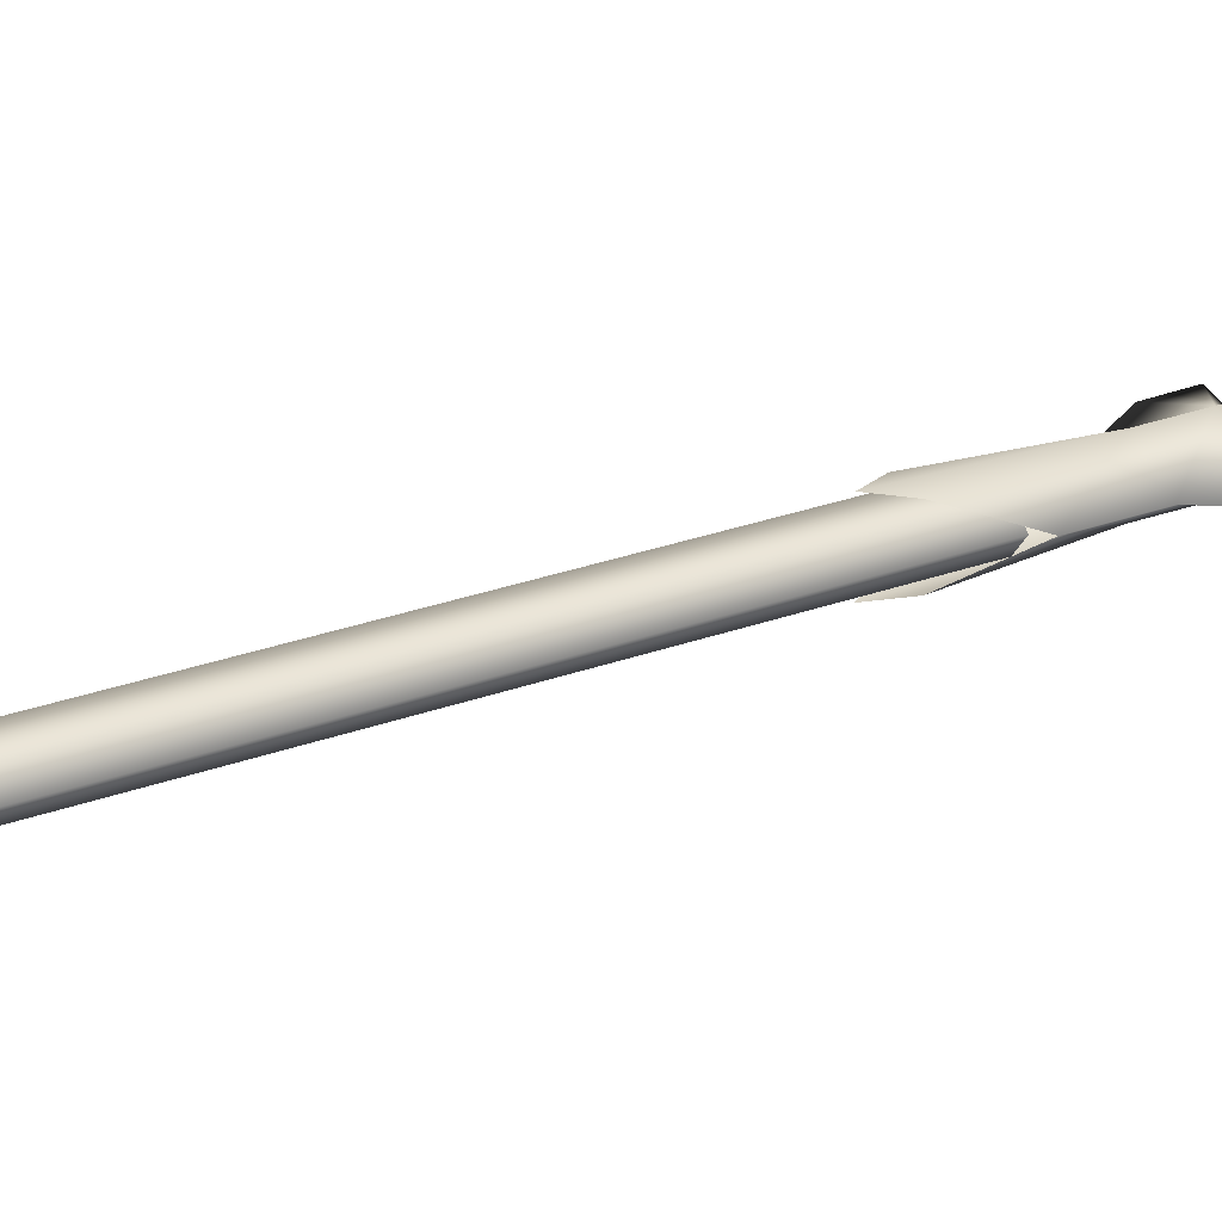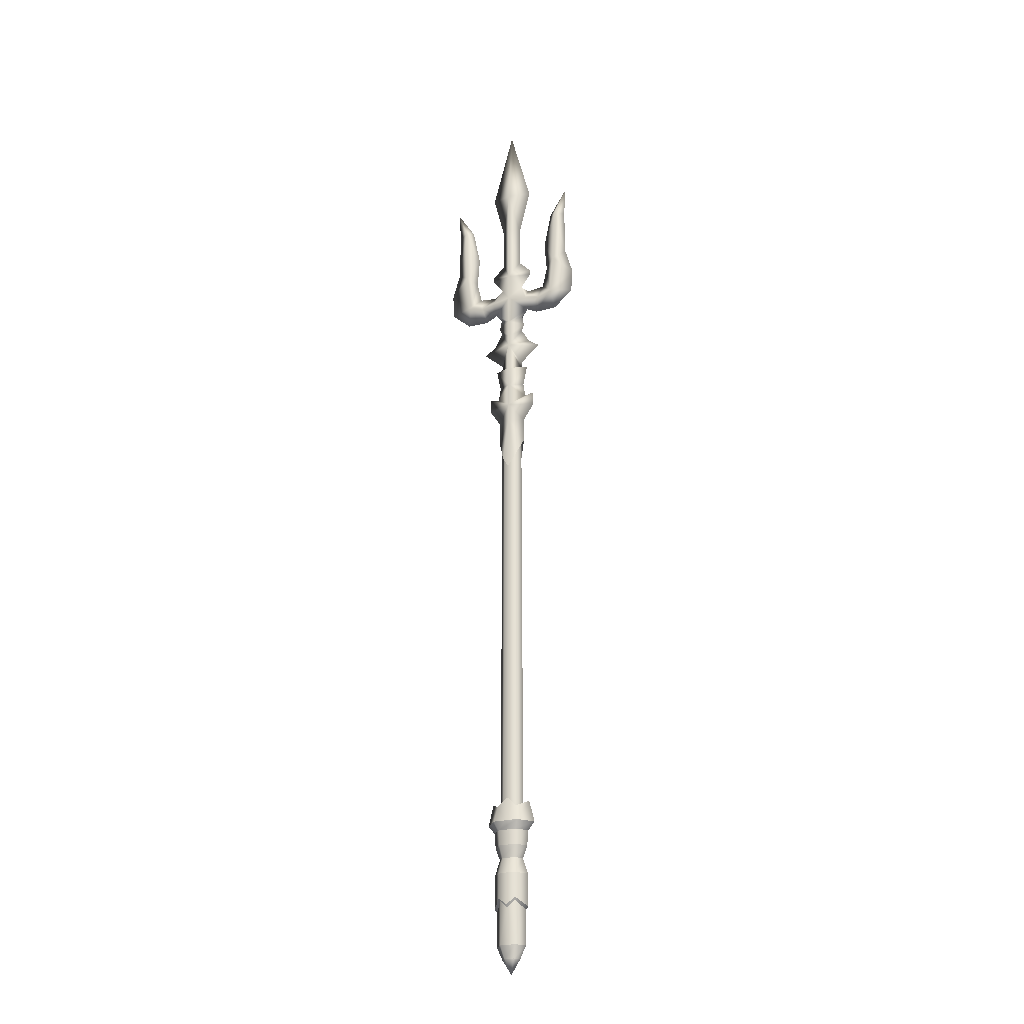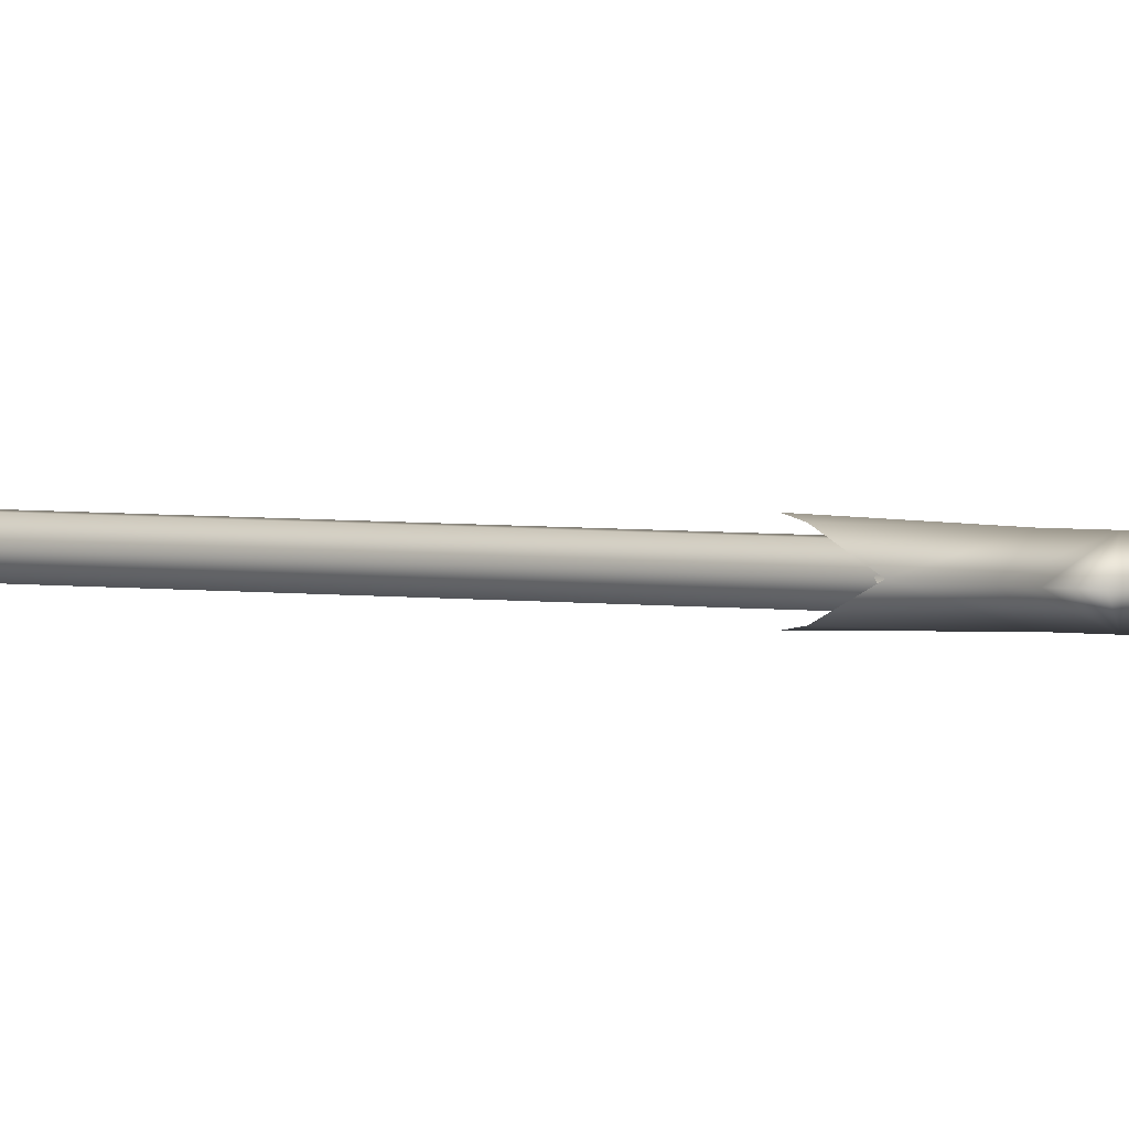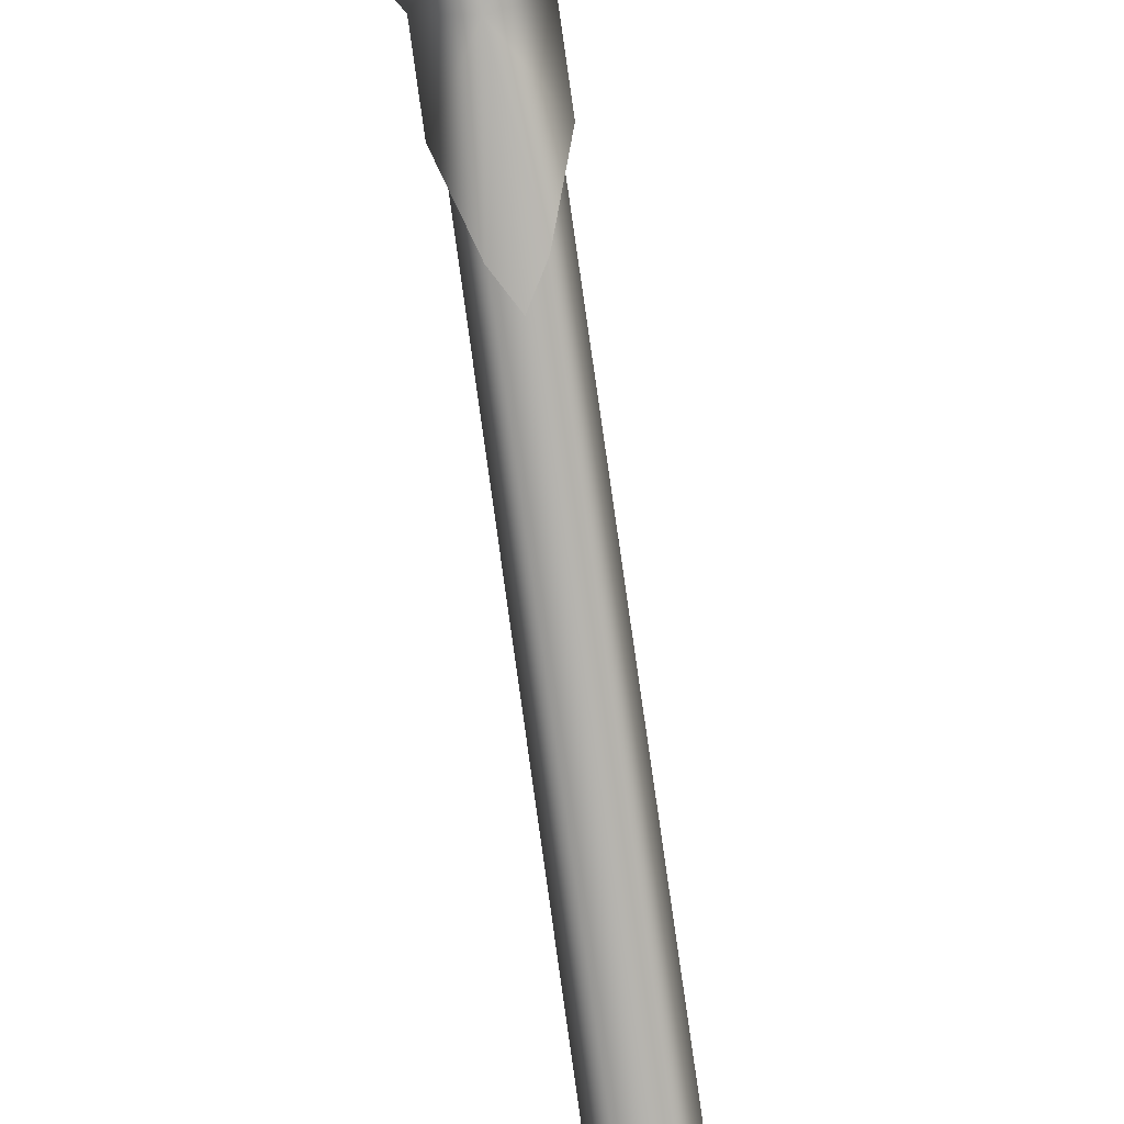
<metadata>
{"format":"obj","ext":"obj","renderer":"f3d","projection":"perspective","resolution":1024,"background":"white","views":[{"elev":26.8,"azim":59.9,"up":"+Z"},{"elev":-25.1,"azim":-156.5,"up":"+Y"},{"elev":2.5,"azim":126.4,"up":"+Z"},{"elev":-78.7,"azim":-172.0,"up":"+Z"}]}
</metadata>
<code>
v -0.05495 -0.6223 -4.472e-08
v -0.03478 -0.6852 0.04404
v -0.02656 -0.6405 0.03415
v -0.0714 -0.6852 -4.472e-08
v 0.002135 -0.6852 0.04404
v 0.001109 -0.6135 0.03415
v 0.03024 -0.6405 0.03415
v 0.03847 -0.6852 0.04404
v 0.07509 -0.6852 -4.472e-08
v 0.05864 -0.6223 -4.47e-08
v -0.03478 -0.6852 -0.04404
v -0.02656 -0.6405 -0.03415
v 0.002135 -0.6852 -0.04404
v 0.001109 -0.6135 -0.03415
v 0.03024 -0.6405 -0.03415
v 0.03847 -0.6852 -0.04404
v -0.0714 -0.6852 -4.472e-08
v -0.02486 -0.7094 0.03212
v -0.03478 -0.6852 0.04404
v -0.05157 -0.7094 -4.472e-08
v 0.02855 -0.7094 0.03212
v 0.002135 -0.6852 0.04404
v 0.03847 -0.6852 0.04404
v 0.05526 -0.7094 -4.472e-08
v 0.07509 -0.6852 -4.472e-08
v -0.02486 -0.7094 -0.03212
v -0.03478 -0.6852 -0.04404
v 0.02855 -0.7094 -0.03212
v 0.002135 -0.6852 -0.04404
v 0.03847 -0.6852 -0.04404
v -0.05157 -0.7094 -4.472e-08
v -0.02317 -0.7534 0.03008
v -0.02486 -0.7094 0.03212
v -0.04818 -0.7534 -4.472e-08
v 0.02686 -0.7534 0.03008
v 0.02855 -0.7094 0.03212
v 0.05187 -0.7534 -4.47e-08
v 0.05526 -0.7094 -4.472e-08
v -0.02317 -0.7534 -0.03008
v -0.02486 -0.7094 -0.03212
v 0.02686 -0.7534 -0.03008
v 0.02855 -0.7094 -0.03212
v -0.04818 -0.7534 -4.472e-08
v -0.0164 -0.7897 0.02194
v -0.02317 -0.7534 0.03008
v -0.03464 -0.7897 -4.472e-08
v 0.02009 -0.7897 0.02194
v 0.02686 -0.7534 0.03008
v 0.03833 -0.7897 -4.472e-08
v 0.05187 -0.7534 -4.47e-08
v -0.0164 -0.7897 -0.02194
v -0.02317 -0.7534 -0.03008
v 0.02009 -0.7897 -0.02194
v 0.02686 -0.7534 -0.03008
v -0.03464 -0.7897 -4.472e-08
v -0.02438 -0.8361 0.03153
v -0.0164 -0.7897 0.02194
v -0.0506 -0.8361 -4.472e-08
v -0.02438 -0.8361 -0.03153
v -0.0164 -0.7897 -0.02194
v 0.001845 -0.8361 -0.03727
v 0.001845 -0.8361 0.03727
v 0.02009 -0.7897 0.02194
v 0.02009 -0.7897 -0.02194
v 0.02807 -0.8361 0.03153
v 0.05429 -0.8361 -4.472e-08
v 0.03833 -0.7897 -4.472e-08
v 0.02807 -0.8361 -0.03153
v -0.0506 -0.8361 -4.472e-08
v -0.02438 -0.9071 0.03153
v -0.02438 -0.8361 0.03153
v -0.0506 -0.9311 -4.278e-08
v 0.001845 -0.8361 0.03727
v -0.02438 -0.9071 -0.03153
v -0.02438 -0.8361 -0.03153
v 0.001845 -0.927 -0.03727
v 0.001845 -0.8361 -0.03727
v 0.02807 -0.8361 -0.03153
v 0.02807 -0.9071 -0.03153
v 0.05429 -0.9311 -4.276e-08
v 0.05429 -0.8361 -4.472e-08
v 0.02807 -0.8361 0.03153
v 0.02807 -0.9071 0.03153
v 0.001845 -0.927 0.03727
v -0.0506 -0.9311 -4.278e-08
v -0.02059 -0.9143 0.02698
v -0.02438 -0.9071 0.03153
v -0.04303 -0.9383 -4.278e-08
v 0.001845 -0.927 0.03727
v 0.001845 -0.9342 0.03189
v -0.02059 -0.9143 -0.02698
v -0.02438 -0.9071 -0.03153
v 0.001845 -0.927 -0.03727
v 0.001845 -0.9342 -0.03189
v 0.02428 -0.9143 0.02698
v 0.02807 -0.9071 0.03153
v 0.04672 -0.9383 -4.278e-08
v 0.05429 -0.9311 -4.276e-08
v 0.02807 -0.9071 -0.03153
v 0.02428 -0.9143 -0.02698
v -0.04303 -0.9383 -4.278e-08
v -0.02059 -1.04 0.02698
v -0.02059 -0.9143 0.02698
v -0.04303 -1.04 -4.47e-08
v 0.001845 -0.9342 0.03189
v -0.02059 -1.04 -0.02698
v -0.02059 -0.9143 -0.02698
v 0.001845 -0.9342 -0.03189
v 0.02428 -1.04 0.02698
v 0.02428 -0.9143 0.02698
v 0.04672 -1.04 -4.472e-08
v 0.04672 -0.9383 -4.278e-08
v 0.02428 -0.9143 -0.02698
v 0.02428 -1.04 -0.02698
v -0.04303 -1.04 -4.47e-08
v -0.01191 -1.077 0.01654
v -0.02059 -1.04 0.02698
v -0.02566 -1.077 -4.25e-08
v 0.0156 -1.077 0.01654
v 0.02428 -1.04 0.02698
v 0.02935 -1.077 -4.25e-08
v 0.04672 -1.04 -4.472e-08
v -0.01191 -1.077 -0.01654
v -0.02059 -1.04 -0.02698
v 0.0156 -1.077 -0.01654
v 0.02428 -1.04 -0.02698
v -0.02566 -1.077 -4.25e-08
v 0.001845 -1.119 -4.472e-08
v -0.01191 -1.077 0.01654
v 0.0156 -1.077 0.01654
v 0.02935 -1.077 -4.25e-08
v -0.01191 -1.077 -0.01654
v 0.0156 -1.077 -0.01654
v -0.05495 -0.6223 -4.472e-08
v -0.02656 -0.6405 0.03415
v 0.001661 -0.6577 -4.045e-08
v -0.02656 -0.6405 -0.03415
v -0.02656 -0.6405 0.03415
v 0.001109 -0.6135 0.03415
v 0.001661 -0.6577 -4.045e-08
v 0.03024 -0.6405 0.03415
v 0.05864 -0.6223 -4.47e-08
v 0.001661 -0.6577 -4.045e-08
v 0.03024 -0.6405 -0.03415
v 0.001109 -0.6135 0.03415
v 0.03024 -0.6405 0.03415
v 0.001661 -0.6577 -4.045e-08
v 0.001109 -0.6135 -0.03415
v -0.02656 -0.6405 -0.03415
v 0.001661 -0.6577 -4.045e-08
v 0.03024 -0.6405 -0.03415
v 0.001109 -0.6135 -0.03415
v 0.001661 -0.6577 -4.045e-08
v 0.01834 -0.6665 0.02165
v 0.0334 0.5545 4.281e-08
v 0.01687 0.5545 0.01988
v 0.03634 -0.6665 2.022e-07
v -0.01766 -0.6665 0.02165
v -0.01619 0.5545 0.01988
v -0.03567 -0.6665 6.699e-08
v -0.03272 0.5545 1.549e-07
v -0.01766 -0.6665 -0.02165
v -0.01619 0.5545 -0.01988
v 0.01834 -0.6665 -0.02165
v 0.01687 0.5545 -0.01988
v -0.06476 1.185 -6.223e-08
v -0.06476 1.204 -6.501e-08
v 7.316e-05 1.18 -0.02825
v -0.02813 1.242 -7.223e-08
v -0.03399 1.144 -5.754e-08
v 7.316e-05 1.367 -0.02825
v -0.02895 1.368 -9.103e-08
v 7.316e-05 1.502 -0.02825
v -0.06476 1.513 -1.104e-07
v 7.317e-05 1.759 -1.495e-07
v 7.317e-05 1.18 0.02825
v 7.317e-05 1.502 0.02825
v 7.317e-05 1.367 0.02825
v -0.03399 1.144 -5.754e-08
v 7.316e-05 1.096 -0.02825
v 7.317e-05 1.097 0.02825
v -0.0589 1.122 -5.418e-08
v -0.05743 1.088 0.02322
v -0.05597 1.053 -4.203e-08
v -0.05743 1.088 -0.02322
v 7.316e-05 1.004 -0.02825
v -0.03692 1.03 -4.062e-08
v -0.04278 0.9976 -3.563e-08
v 7.316e-05 0.9506 -0.02825
v -0.03546 0.9756 -3.272e-08
v 7.317e-05 1.004 0.02825
v 7.317e-05 0.9506 0.02825
v 0.04293 0.9976 -3.941e-08
v 0.03707 1.03 -4.389e-08
v 0.03561 0.9756 -3.586e-08
v 0.05612 1.053 -4.698e-08
v 0.05758 1.088 -0.02322
v 0.03414 1.144 -6.055e-08
v 0.06491 1.185 -6.795e-08
v 0.06491 1.204 -7.073e-08
v 0.02828 1.242 -7.472e-08
v 0.0291 1.368 -9.359e-08
v 0.06491 1.513 -1.162e-07
v 0.03414 1.144 -6.055e-08
v 0.05905 1.122 -5.938e-08
v 0.05758 1.088 0.02322
v -0.05597 1.053 -4.203e-08
v -0.1007 1.082 -0.01725
v -0.05743 1.088 -0.02322
v -0.08967 1.036 -3.917e-08
v -0.1435 1.098 -0.01725
v -0.1556 1.037 -3.645e-08
v -0.2133 1.089 -4.271e-08
v -0.2175 1.164 -5.428e-08
v -0.0589 1.122 -5.418e-08
v -0.1116 1.128 -5.176e-08
v -0.1264 1.194 -6.021e-08
v -0.155 1.217 -0.02131
v -0.1192 1.286 -7.433e-08
v -0.1007 1.082 0.01725
v -0.05743 1.088 0.02322
v -0.1435 1.098 0.01725
v -0.155 1.217 0.02131
v -0.1625 1.398 0.01626
v -0.1945 1.244 -6.613e-08
v -0.1625 1.398 -0.01626
v -0.143 1.403 -9.134e-08
v -0.1982 1.491 -1.026e-07
v -0.192 1.395 -8.883e-08
v 7.316e-05 0.6923 -0.02825
v -0.07543 0.7338 4.573e-09
v -0.04643 0.7297 3.898e-09
v 7.316e-05 0.7651 -0.02825
v -0.04021 0.7711 -2.458e-09
v -0.05264 0.8333 -1.105e-08
v -0.07428 0.6907 1.086e-08
v -0.04205 0.6409 1.677e-08
v 7.316e-05 0.638 -0.02825
v -0.04205 0.5676 2.752e-08
v -0.01833 0.4996 -0.02825
v 7.316e-05 0.468 -0.03265
v 7.317e-05 0.6923 0.02825
v -0.034 0.8312 -1.156e-08
v 7.317e-05 0.8284 0.02825
v 7.317e-05 0.9153 0.02825
v -0.034 0.854 -1.491e-08
v 7.316e-05 0.9153 -0.02825
v 7.316e-05 0.8284 -0.02825
v -0.09408 0.9079 -2.018e-08
v -0.06093 0.9307 -2.499e-08
v -0.03546 0.9756 -3.272e-08
v 7.316e-05 0.9506 -0.02825
v 7.317e-05 0.9506 0.02825
v 0.03561 0.9756 -3.586e-08
v 0.06108 0.9307 -3.038e-08
v 0.03414 0.8312 -1.457e-08
v 0.03414 0.854 -1.792e-08
v 0.09423 0.9079 -2.849e-08
v 0.04036 0.7711 -6.014e-09
v 7.317e-05 0.7651 0.02825
v 0.05279 0.8333 -1.57e-08
v 0.04657 0.7297 -2.065e-10
v 0.07558 0.7338 -2.092e-09
v 0.07443 0.6907 4.301e-09
v 0.0422 0.6409 1.305e-08
v 0.0422 0.5676 2.38e-08
v 0.01847 0.4996 -0.02825
v 7.317e-05 0.638 0.02825
v -0.01833 0.4996 0.02825
v 7.317e-05 0.468 0.03265
v 0.01847 0.4996 0.02825
v 0.05612 1.053 -4.698e-08
v 0.1008 1.082 -0.01725
v 0.08981 1.036 -4.709e-08
v 0.05758 1.088 -0.02322
v 0.1437 1.098 -0.01725
v 0.1557 1.037 -5.019e-08
v 0.2134 1.089 -6.154e-08
v 0.2176 1.164 -7.349e-08
v 0.05905 1.122 -5.938e-08
v 0.1118 1.128 -6.162e-08
v 0.1266 1.194 -7.138e-08
v 0.1552 1.217 -0.02131
v 0.1194 1.286 -8.486e-08
v 0.1008 1.082 0.01725
v 0.05758 1.088 0.02322
v 0.1437 1.098 0.01725
v 0.1552 1.217 0.02131
v 0.1627 1.398 0.01626
v 0.1947 1.244 -8.331e-08
v 0.1627 1.398 -0.01626
v 0.1432 1.403 -1.04e-07
v 0.1983 1.491 -1.201e-07
v 0.1921 1.395 -1.058e-07
o ma_cao_w_0
f 1 2 3
f 2 1 4
f 5 3 2
f 3 5 6
f 5 7 6
f 7 5 8
f 9 7 8
f 7 9 10
f 1 11 4
f 11 1 12
f 12 13 11
f 13 12 14
f 9 15 10
f 15 13 14
f 15 9 16
f 13 15 16
f 17 18 19
f 18 17 20
f 21 19 18
f 19 21 22
f 22 21 23
f 24 23 21
f 23 24 25
f 17 26 20
f 26 17 27
f 27 28 26
f 28 27 29
f 30 24 28
f 24 30 25
f 29 30 28
f 31 32 33
f 32 31 34
f 35 33 32
f 33 35 36
f 37 36 35
f 36 37 38
f 31 39 34
f 39 31 40
f 40 41 39
f 41 40 42
f 42 37 41
f 37 42 38
f 43 44 45
f 44 43 46
f 47 45 44
f 45 47 48
f 49 48 47
f 48 49 50
f 43 51 46
f 51 43 52
f 52 53 51
f 53 52 54
f 54 49 53
f 49 54 50
f 55 56 57
f 56 55 58
f 55 59 58
f 59 55 60
f 60 61 59
f 57 56 62
f 57 62 63
f 60 64 61
f 63 62 65
f 66 63 65
f 63 66 67
f 66 64 67
f 64 66 68
f 61 64 68
f 69 70 71
f 70 69 72
f 71 70 73
f 69 74 72
f 74 69 75
f 75 76 74
f 75 77 76
f 77 78 76
f 76 78 79
f 78 80 79
f 80 78 81
f 82 80 81
f 80 82 83
f 73 83 82
f 84 83 73
f 73 70 84
f 85 86 87
f 86 85 88
f 86 89 87
f 89 86 90
f 85 91 88
f 91 85 92
f 93 91 92
f 91 93 94
f 95 89 90
f 89 95 96
f 97 96 95
f 96 97 98
f 97 99 98
f 99 97 100
f 93 100 94
f 100 93 99
f 101 102 103
f 102 101 104
f 103 102 105
f 101 106 104
f 106 101 107
f 107 108 106
f 102 109 105
f 105 109 110
f 111 110 109
f 110 111 112
f 111 113 112
f 113 111 114
f 108 113 114
f 108 114 106
f 115 116 117
f 116 115 118
f 119 117 116
f 117 119 120
f 121 120 119
f 120 121 122
f 115 123 118
f 123 115 124
f 124 125 123
f 125 124 126
f 126 121 125
f 121 126 122
f 127 128 129
f 129 128 130
f 130 128 131
f 127 132 128
f 132 133 128
f 133 131 128
f 134 135 136
f 137 134 136
f 138 139 140
f 141 142 143
f 142 144 143
f 145 146 147
f 148 149 150
f 151 152 153
f 154 155 156
f 155 154 157
f 156 158 154
f 158 156 159
f 159 160 158
f 160 159 161
f 161 162 160
f 162 161 163
f 163 164 162
f 164 163 165
f 157 165 155
f 165 157 164
f 166 167 168
f 167 169 168
f 168 170 166
f 169 171 168
f 171 169 172
f 172 173 171
f 173 172 174
f 174 175 173
f 166 176 167
f 167 176 169
f 174 177 175
f 172 177 174
f 177 172 178
f 169 178 172
f 178 169 176
f 176 166 179
f 168 180 170
f 179 181 176
f 182 181 179
f 181 182 183
f 181 183 184
f 185 180 184
f 170 185 182
f 185 170 180
f 186 184 180
f 184 186 187
f 186 188 187
f 189 188 186
f 188 189 190
f 191 187 188
f 191 184 187
f 184 191 181
f 188 192 191
f 192 188 190
f 193 189 186
f 192 193 191
f 186 194 193
f 191 193 194
f 189 193 195
f 193 192 195
f 196 186 180
f 186 196 194
f 196 191 194
f 197 196 180
f 198 197 180
f 168 198 180
f 168 199 198
f 199 168 200
f 200 168 201
f 171 201 168
f 201 171 202
f 173 202 171
f 202 173 203
f 203 173 175
f 199 200 176
f 200 201 176
f 203 175 177
f 177 202 203
f 202 177 178
f 201 178 176
f 178 201 202
f 176 204 199
f 204 176 181
f 181 205 204
f 205 181 206
f 181 196 206
f 191 196 181
f 197 198 205
f 207 208 209
f 208 207 210
f 210 211 208
f 211 210 212
f 212 213 211
f 213 214 211
f 208 215 209
f 215 208 216
f 211 216 208
f 211 217 216
f 217 211 218
f 211 214 218
f 218 219 217
f 207 220 210
f 220 215 216
f 220 207 221
f 215 220 221
f 212 222 213
f 210 222 212
f 222 210 220
f 213 222 214
f 222 220 216
f 217 222 216
f 223 217 219
f 222 217 223
f 214 222 223
f 224 223 219
f 224 225 223
f 214 223 225
f 218 214 225
f 225 226 218
f 226 219 218
f 226 227 219
f 224 219 227
f 228 227 226
f 228 224 227
f 226 225 229
f 226 229 228
f 225 224 229
f 224 228 229
f 230 231 232
f 232 233 230
f 233 232 234
f 234 235 233
f 230 236 231
f 230 237 236
f 237 230 238
f 238 239 237
f 239 238 240
f 238 241 240
f 242 232 231
f 242 231 236
f 237 242 236
f 234 243 235
f 234 244 243
f 245 243 244
f 243 245 246
f 247 243 246
f 243 247 248
f 248 235 243
f 235 248 233
f 246 249 247
f 246 245 249
f 249 250 247
f 249 245 250
f 251 247 250
f 245 251 250
f 247 251 252
f 251 245 253
f 254 247 252
f 245 254 253
f 247 254 255
f 254 245 255
f 247 256 248
f 256 245 244
f 256 247 257
f 245 256 257
f 257 247 258
f 258 247 255
f 257 258 245
f 258 255 245
f 259 256 244
f 259 244 260
f 259 261 256
f 261 248 256
f 259 233 261
f 248 261 233
f 262 233 259
f 260 262 259
f 233 262 230
f 230 262 263
f 230 263 264
f 265 230 264
f 230 265 238
f 266 238 265
f 238 266 267
f 238 267 241
f 242 263 262
f 262 260 242
f 242 264 263
f 242 265 264
f 260 232 242
f 232 260 234
f 234 260 244
f 268 266 265
f 265 242 268
f 242 237 268
f 239 268 237
f 268 239 269
f 268 269 270
f 266 268 271
f 268 270 271
f 272 273 274
f 273 272 275
f 276 274 273
f 274 276 277
f 277 276 278
f 278 276 279
f 280 273 275
f 273 280 281
f 276 273 281
f 282 276 281
f 276 282 283
f 276 283 279
f 283 282 284
f 285 272 274
f 280 285 281
f 272 285 286
f 285 280 286
f 277 278 287
f 274 287 285
f 287 274 277
f 278 279 287
f 287 281 285
f 287 282 281
f 288 284 282
f 282 287 288
f 279 288 287
f 289 284 288
f 290 289 288
f 279 290 288
f 283 290 279
f 291 290 283
f 291 283 284
f 291 284 292
f 289 292 284
f 293 291 292
f 293 292 289
f 290 291 294
f 291 293 294
f 289 290 294
f 289 294 293

</code>
